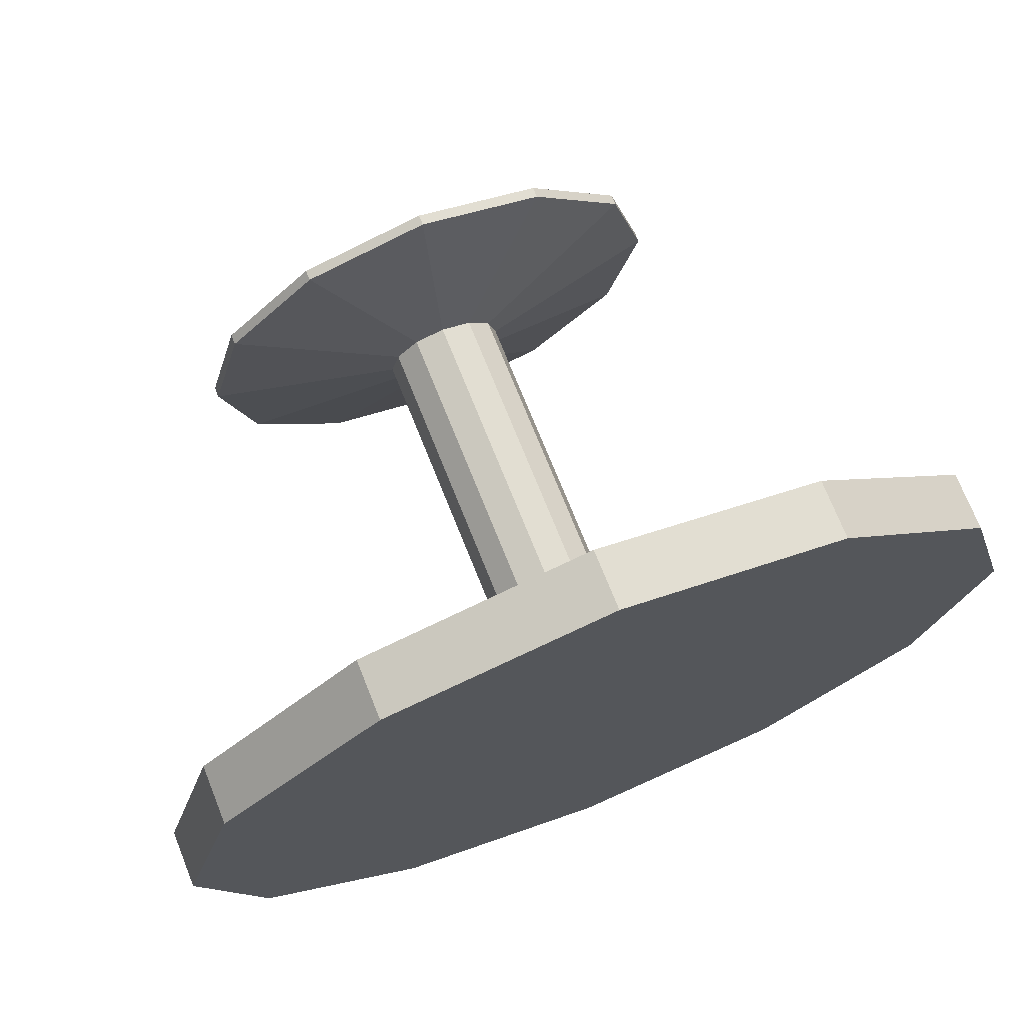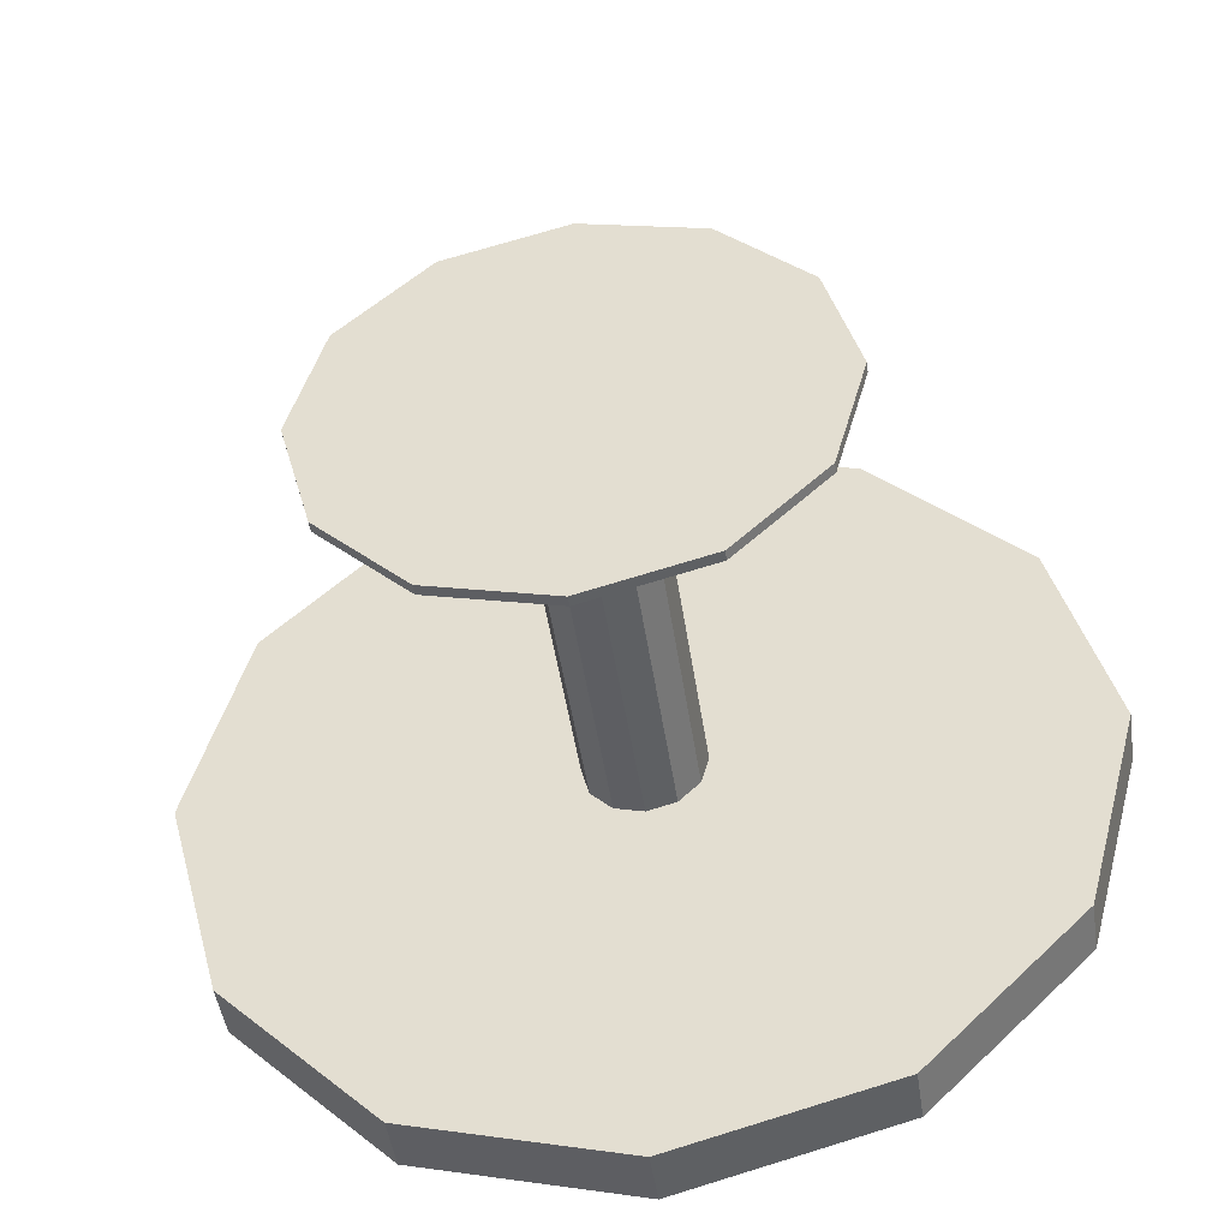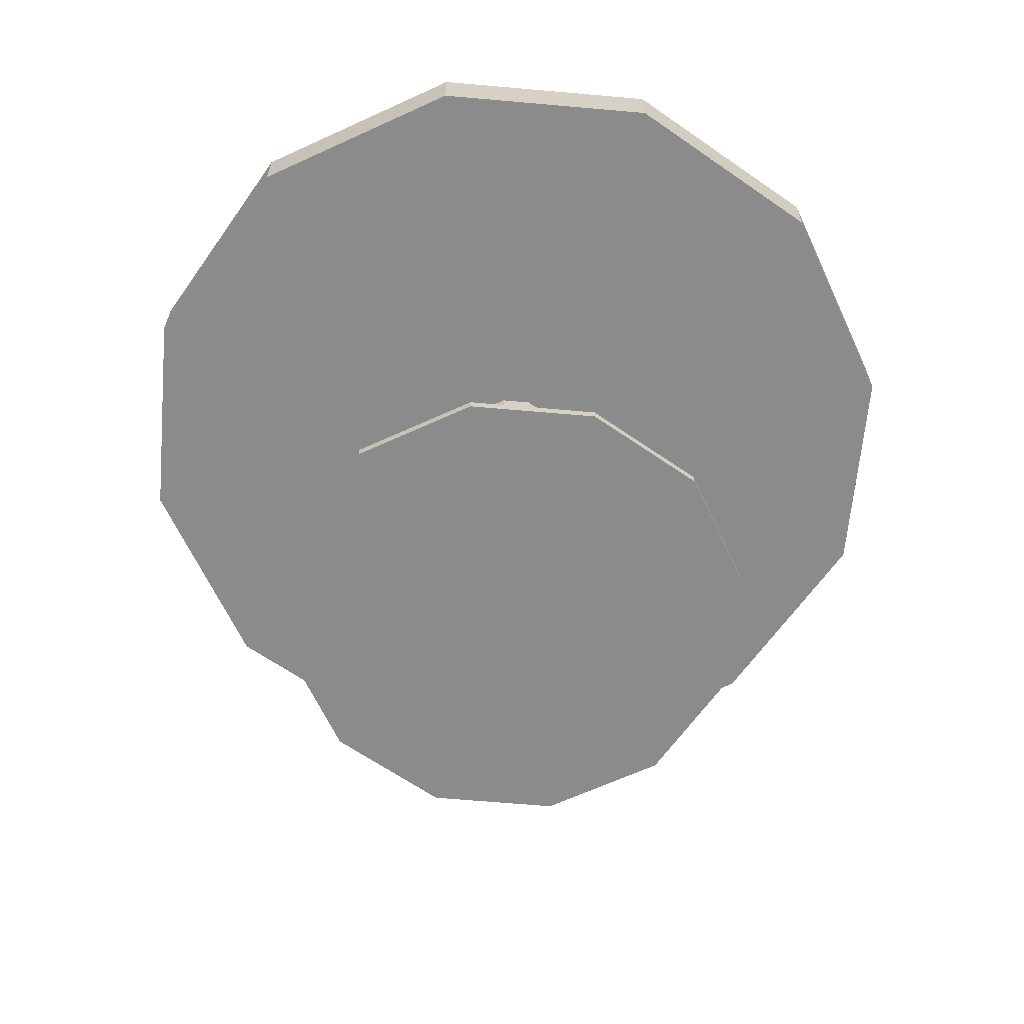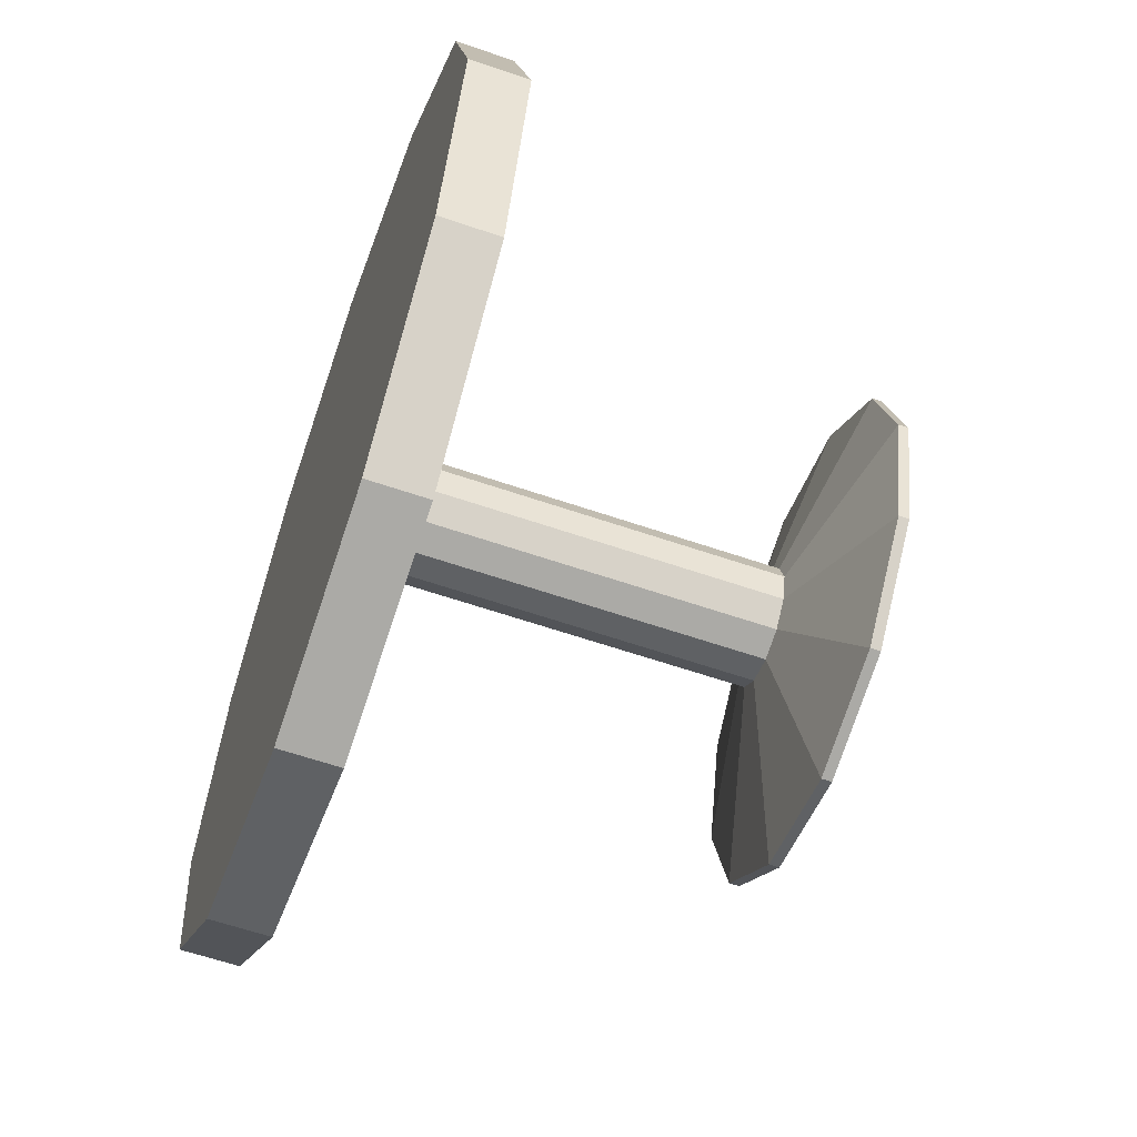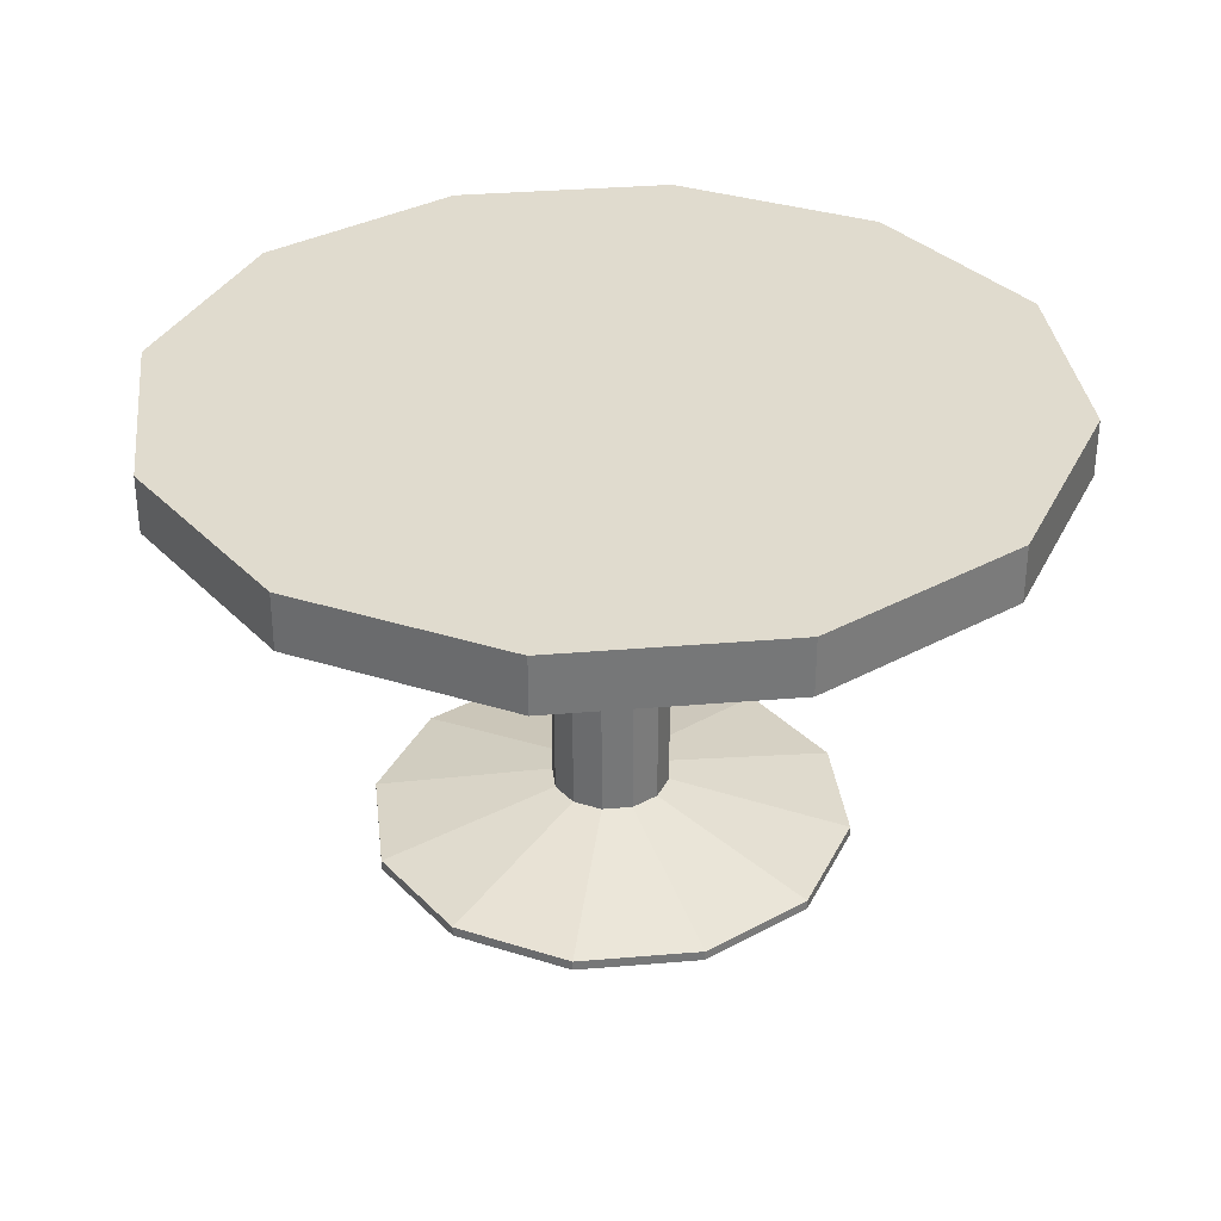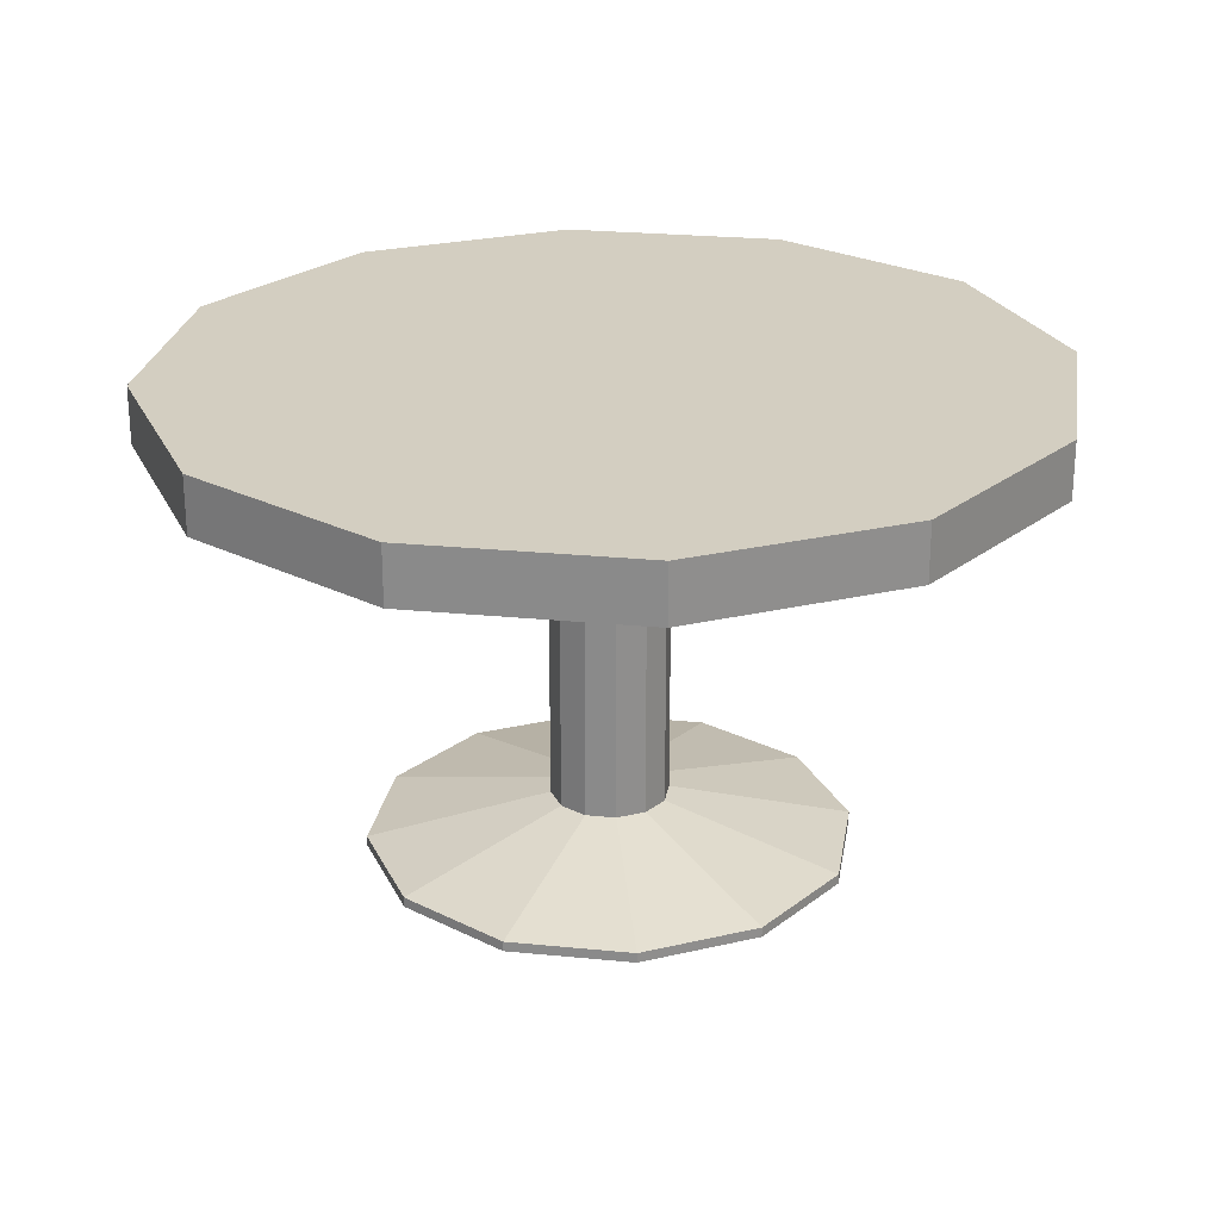
<metadata>
{"format":"obj","ext":"obj","renderer":"f3d","projection":"perspective","resolution":1024,"background":"white","views":[{"elev":72.3,"azim":158.2,"up":"+Z"},{"elev":-47.2,"azim":8.4,"up":"+Z"},{"elev":-63.9,"azim":-80.1,"up":"+Y"},{"elev":-61.2,"azim":-109.3,"up":"+Z"},{"elev":33.4,"azim":158.4,"up":"+Y"},{"elev":24.9,"azim":-35.9,"up":"+Y"}]}
</metadata>
<code>
o TableCircle
v 0 2.274 -0.3076
v 0 2.574 -2.3
v 0.1538 2.274 -0.2664
v 1.15 2.574 -1.992
v 0.2664 2.274 -0.1538
v 1.992 2.574 -1.15
v 0.3076 2.274 0
v 2.3 2.574 0
v 0.2664 2.274 0.1538
v 1.992 2.574 1.15
v 0.1538 2.274 0.2664
v 1.15 2.574 1.992
v 0 2.274 0.3076
v 0 2.574 2.3
v -0.1538 2.274 0.2664
v -1.15 2.574 1.992
v -0.2664 2.274 0.1538
v -1.992 2.574 1.15
v -0.3076 2.274 0
v -2.3 2.574 0
v -0.2664 2.274 -0.1538
v -1.992 2.574 -1.15
v -0.1538 2.274 -0.2664
v -1.15 2.574 -1.992
v 0 2.274 -2.3
v 1.15 2.274 -1.992
v 1.992 2.274 -1.15
v 2.3 2.274 0
v 1.992 2.274 1.15
v 1.15 2.274 1.992
v 0 2.274 2.3
v -1.15 2.274 1.992
v -1.992 2.274 1.15
v -2.3 2.274 0
v -1.992 2.274 -1.15
v -1.15 2.274 -1.992
v 0 0.2738 -0.3076
v 0.1538 0.2738 -0.2664
v 0.2664 0.2738 -0.1538
v 0.3076 0.2738 0
v 0.2664 0.2738 0.1538
v 0.1538 0.2738 0.2664
v 0 0.2738 0.3076
v -0.1538 0.2738 0.2664
v -0.2664 0.2738 0.1538
v -0.3076 0.2738 0
v -0.2664 0.2738 -0.1538
v -0.1538 0.2738 -0.2664
v 0 0.06469 -1.261
v 0.6306 0.06469 -1.092
v 1.092 0.06469 -0.6306
v 1.261 0.06469 -0
v 1.092 0.06469 0.6306
v 0.6306 0.06469 1.092
v 0 0.06469 1.261
v -0.6306 0.06469 1.092
v -1.092 0.06469 0.6306
v -1.261 0.06469 -0
v -1.092 0.06469 -0.6306
v -0.6306 0.06469 -1.092
v 0 0.01139 -1.261
v 0.6306 0.01139 -1.092
v 1.092 0.01139 -0.6306
v 1.261 0.01139 -0
v 1.092 0.01139 0.6306
v 0.6306 0.01139 1.092
v 0 0.01139 1.261
v -0.6306 0.01139 1.092
v -1.092 0.01139 0.6306
v -1.261 0.01139 -0
v -1.092 0.01139 -0.6306
v -0.6306 0.01139 -1.092
f 25 2 4 26
f 26 4 6 27
f 27 6 8 28
f 28 8 10 29
f 29 10 12 30
f 30 12 14 31
f 31 14 16 32
f 32 16 18 33
f 33 18 20 34
f 34 20 22 35
f 4 2 24 22 20 18 16 14 12 10 8 6
f 35 22 24 36
f 36 24 2 25
f 19 21 47 46
f 3 1 25 26
f 5 3 26 27
f 7 5 27 28
f 9 7 28 29
f 11 9 29 30
f 13 11 30 31
f 15 13 31 32
f 17 15 32 33
f 19 17 33 34
f 21 19 34 35
f 23 21 35 36
f 1 23 36 25
f 13 15 44 43
f 7 9 41 40
f 21 23 48 47
f 1 3 38 37
f 15 17 45 44
f 9 11 42 41
f 23 1 37 48
f 3 5 39 38
f 17 19 46 45
f 11 13 43 42
f 5 7 40 39
f 40 41 53 52
f 43 44 56 55
f 46 47 59 58
f 39 40 52 51
f 42 43 55 54
f 45 46 58 57
f 38 39 51 50
f 48 37 49 60
f 41 42 54 53
f 44 45 57 56
f 37 38 50 49
f 47 48 60 59
f 59 60 72 71
f 61 62 63 64 65 66 67 68 69 70 71 72
f 49 50 62 61
f 56 57 69 68
f 53 54 66 65
f 60 49 61 72
f 50 51 63 62
f 57 58 70 69
f 54 55 67 66
f 51 52 64 63
f 58 59 71 70
f 55 56 68 67
f 52 53 65 64

</code>
